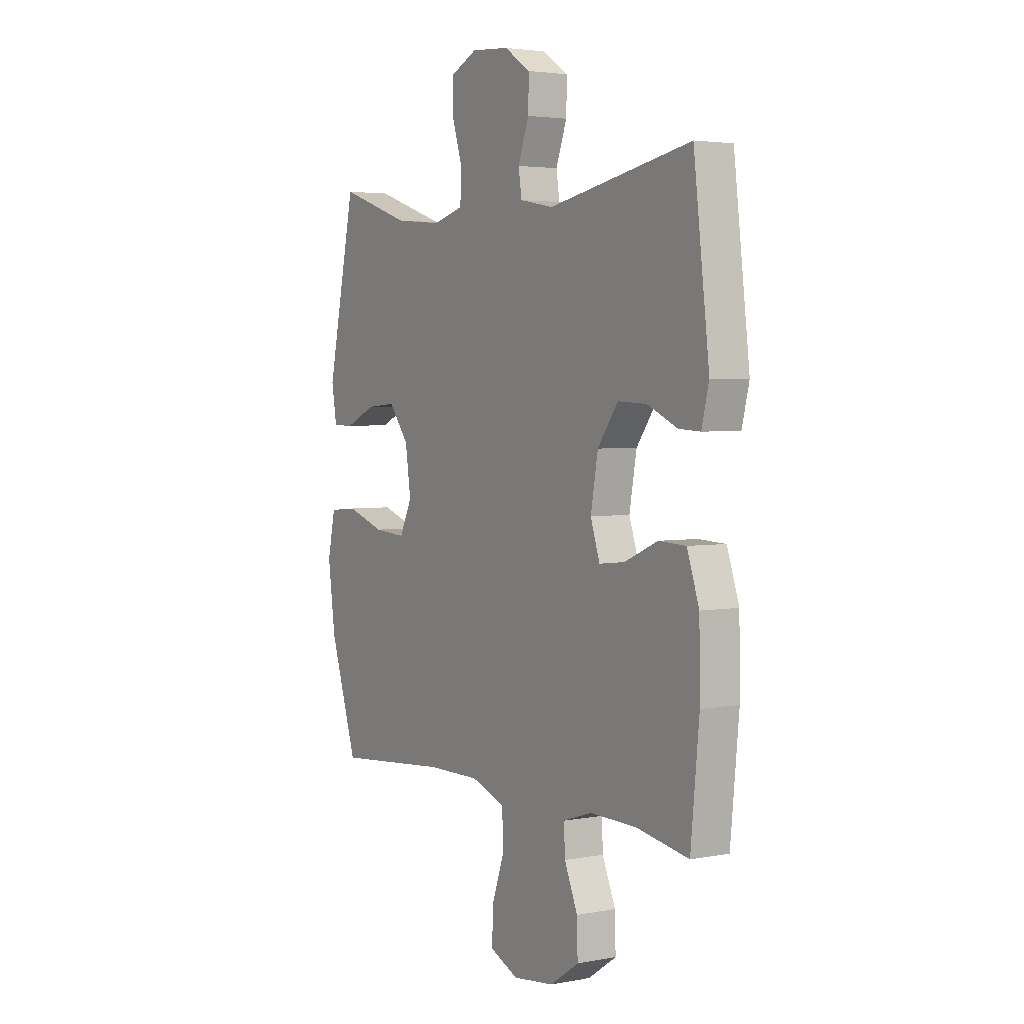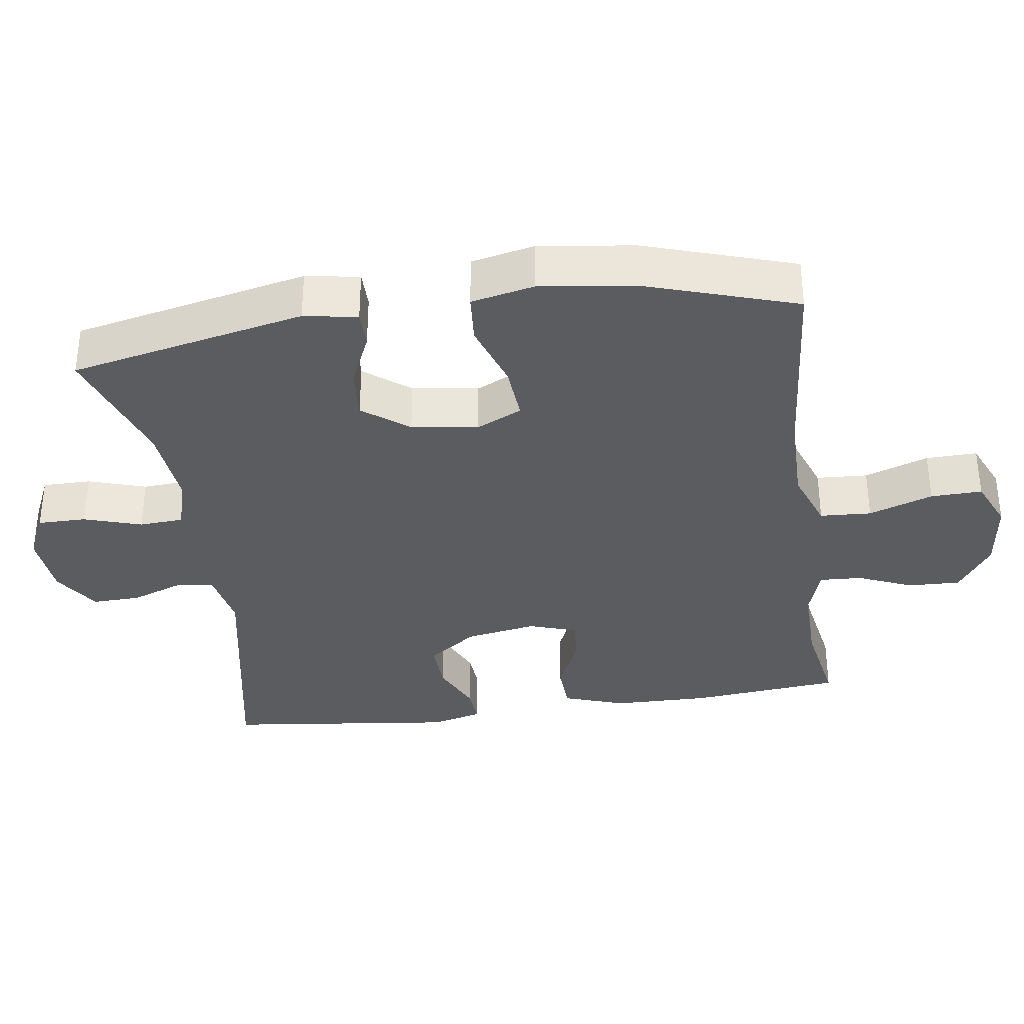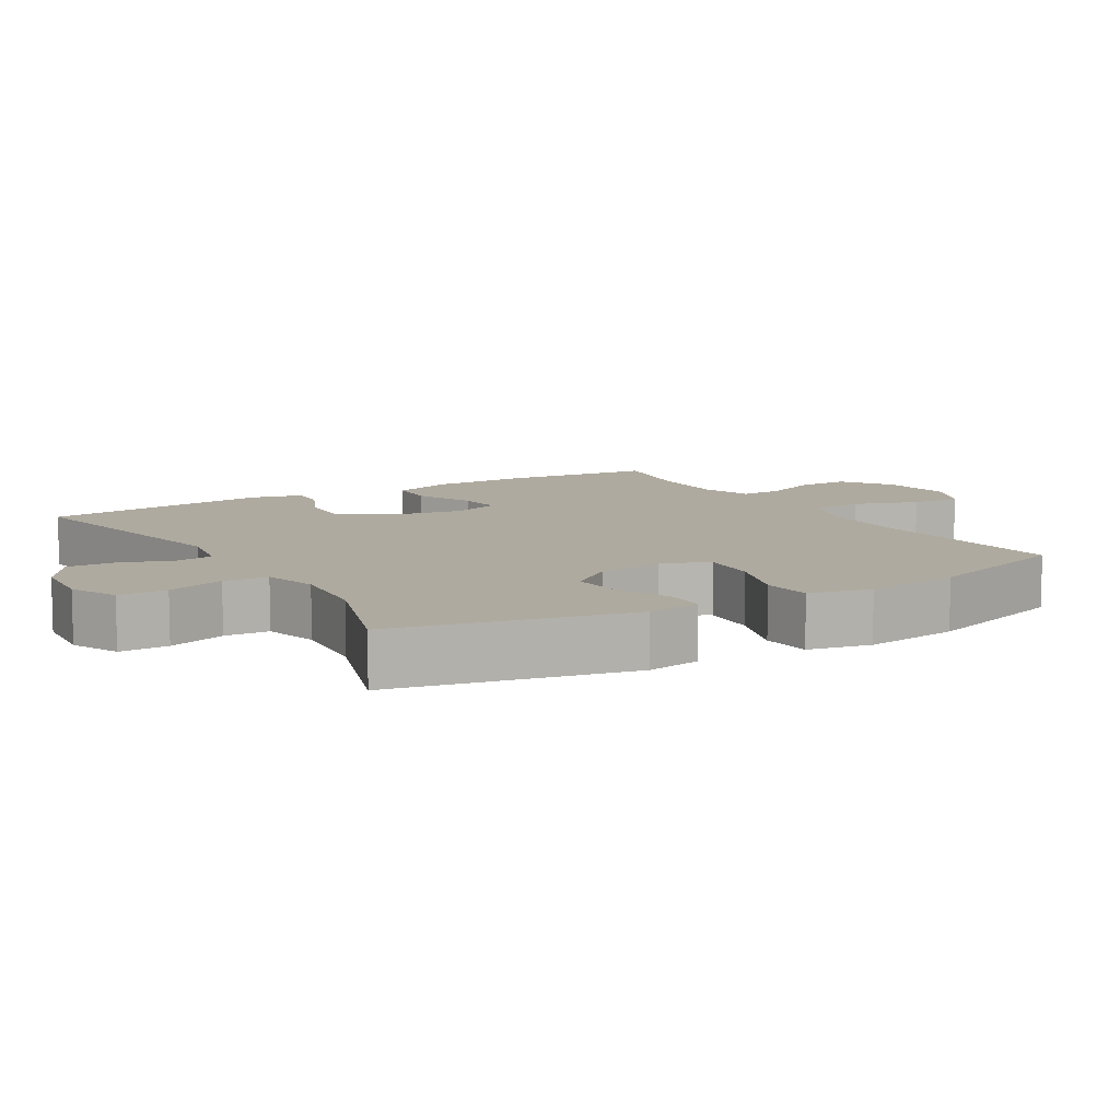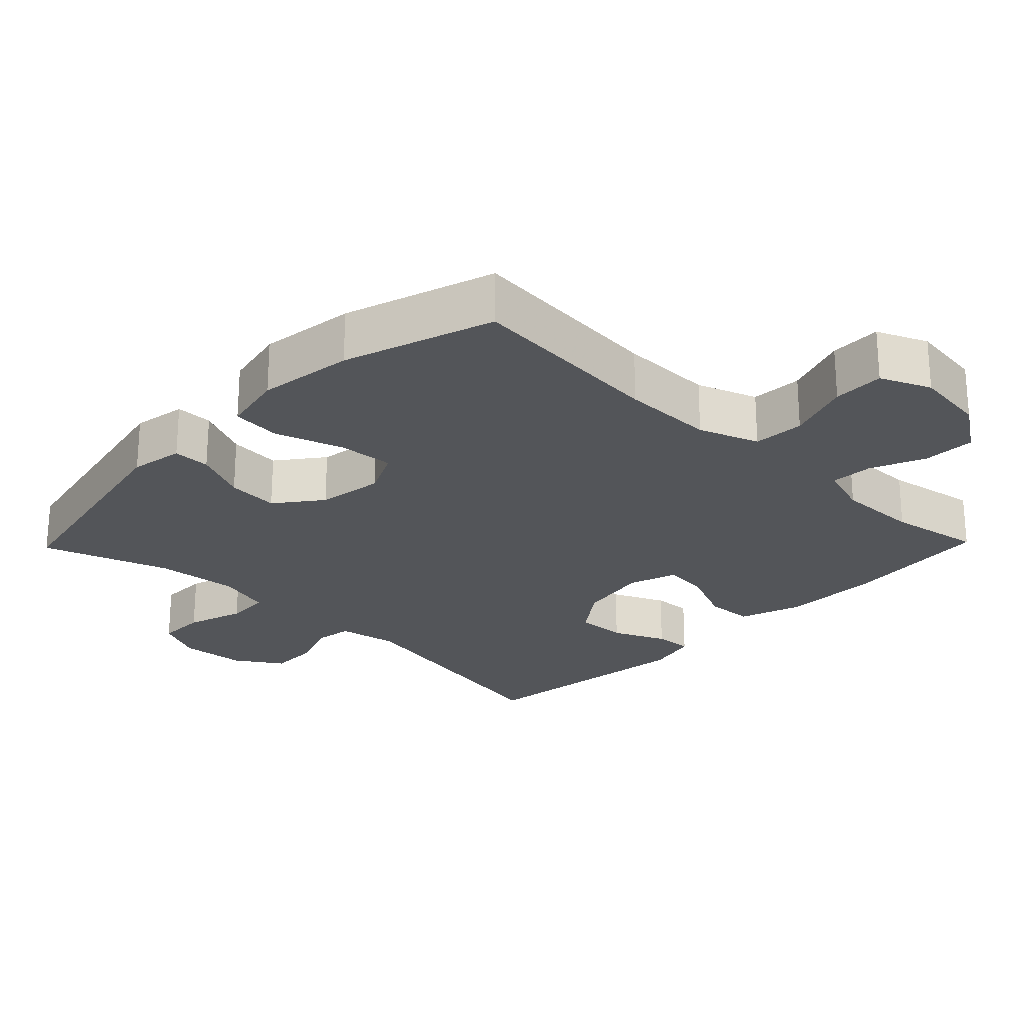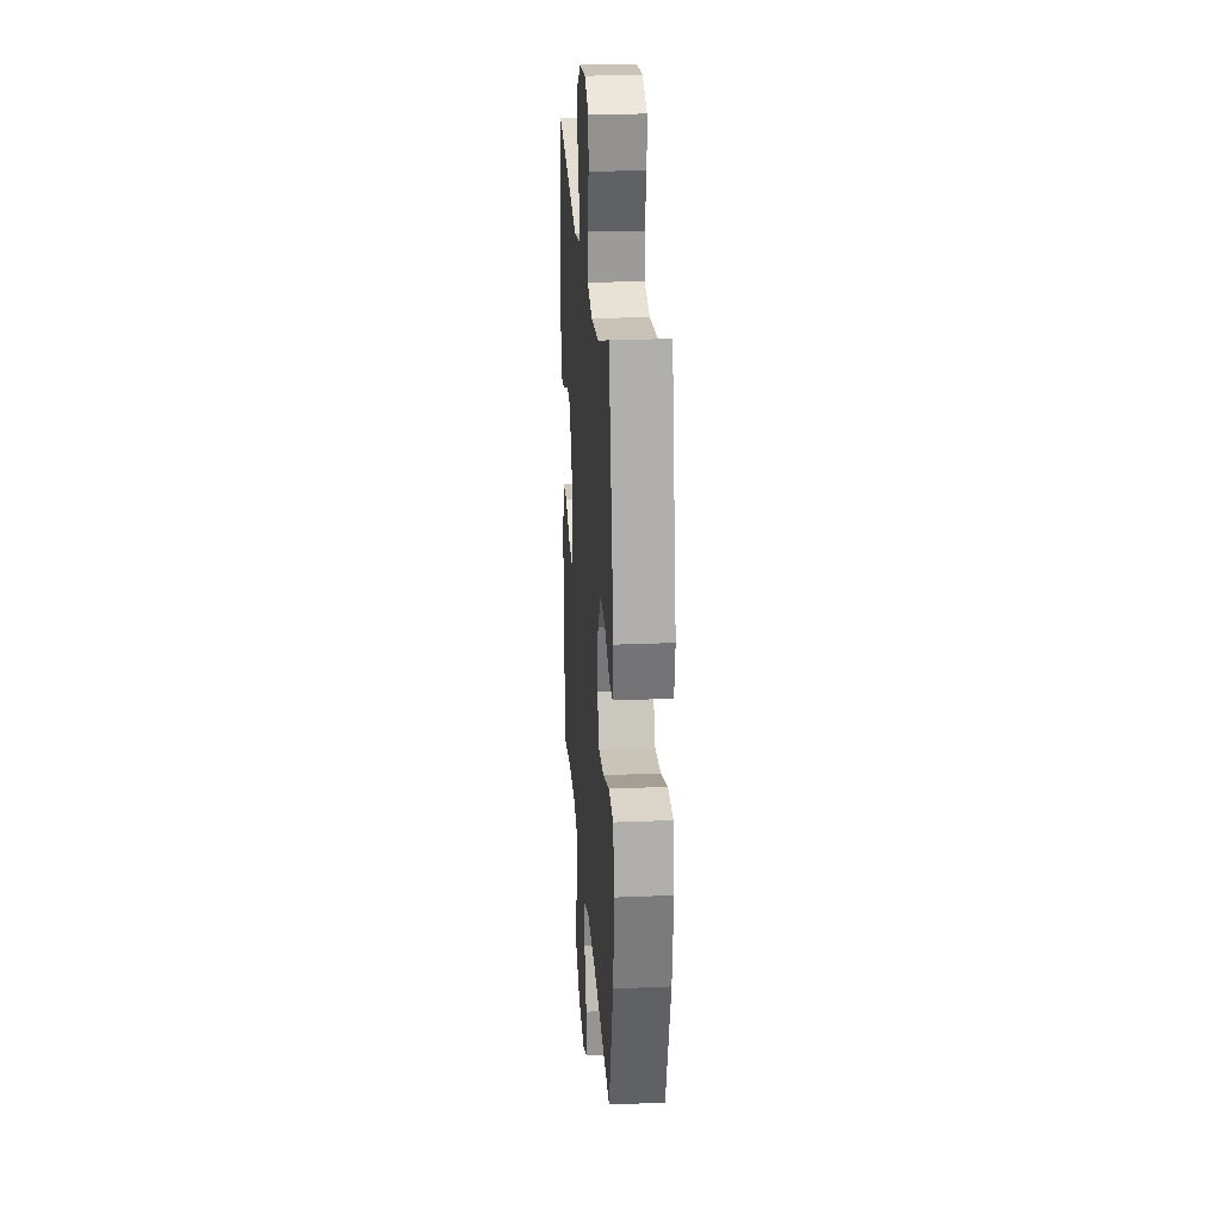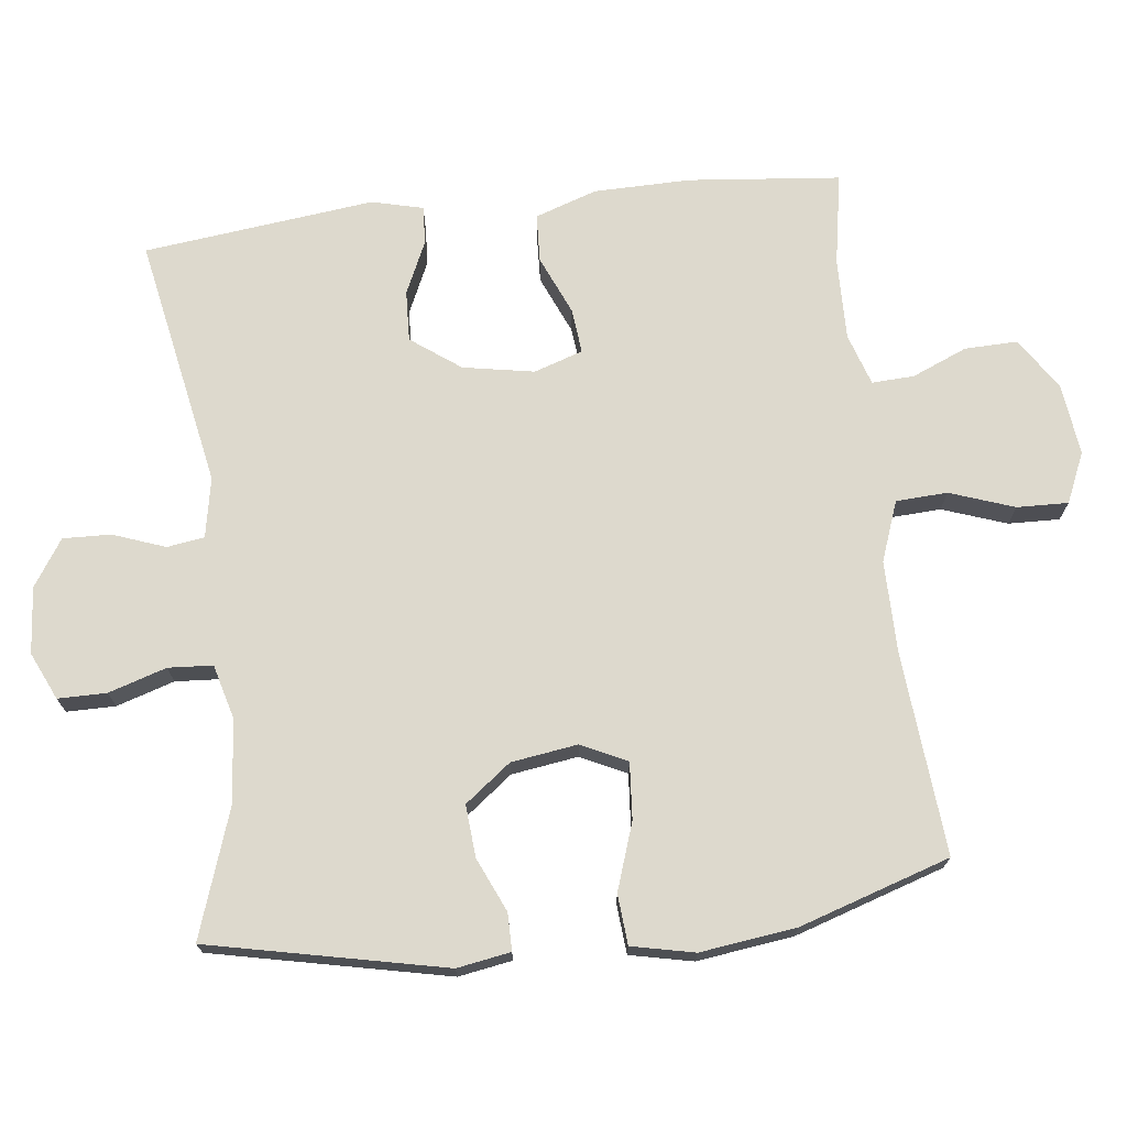
<metadata>
{"format":"obj","ext":"obj","renderer":"f3d","projection":"perspective","resolution":1024,"background":"white","views":[{"elev":3.4,"azim":-122.2,"up":"+Z"},{"elev":-34.6,"azim":98.2,"up":"+Y"},{"elev":9.5,"azim":59.0,"up":"+Y"},{"elev":-24.3,"azim":135.9,"up":"+Y"},{"elev":24.3,"azim":86.0,"up":"+Z"},{"elev":72.0,"azim":83.4,"up":"+Y"}]}
</metadata>
<code>
v -0.5 0.07 -0.5
v -0.521 0.07 -0.285
v -0.519 0.07 -0.148
v -0.489 0.07 -0.06
v -0.421 0.07 -0.057
v -0.338 0.07 -0.093
v -0.274 0.07 -0.1
v -0.251 0.07 -0.031
v -0.269 0.07 0.07
v -0.32 0.07 0.14
v -0.392 0.07 0.137
v -0.467 0.07 0.103
v -0.521 0.07 0.1
v -0.539 0.07 0.173
v -0.5 0.07 0.5
v -0.144 0.07 0.432
v -0.059 0.07 0.448
v -0.051 0.07 0.501
v -0.078 0.07 0.575
v -0.08 0.07 0.643
v -0.014 0.07 0.686
v 0.08 0.07 0.694
v 0.147 0.07 0.663
v 0.147 0.07 0.594
v 0.121 0.07 0.512
v 0.125 0.07 0.449
v 0.202 0.07 0.428
v 0.32 0.07 0.439
v 0.5 0.07 0.5
v 0.571 0.07 0.166
v 0.558 0.07 0.09
v 0.505 0.07 0.09
v 0.429 0.07 0.124
v 0.355 0.07 0.13
v 0.305 0.07 0.065
v 0.291 0.07 -0.029
v 0.322 0.07 -0.094
v 0.402 0.07 -0.088
v 0.497 0.07 -0.056
v 0.568 0.07 -0.062
v 0.587 0.07 -0.151
v 0.569 0.07 -0.287
v 0.5 0.07 -0.5
v 0.215 0.07 -0.475
v 0.083 0.07 -0.474
v -0.002 0.07 -0.505
v -0.006 0.07 -0.578
v 0.026 0.07 -0.669
v 0.028 0.07 -0.742
v -0.043 0.07 -0.773
v -0.146 0.07 -0.76
v -0.218 0.07 -0.711
v -0.216 0.07 -0.637
v -0.183 0.07 -0.559
v -0.18 0.07 -0.499
v -0.253 0.07 -0.475
v -0.369 0.07 -0.477
v -0.5 0 -0.5
v -0.521 0 -0.285
v -0.519 0 -0.148
v -0.489 0 -0.06
v -0.421 0 -0.057
v -0.338 0 -0.093
v -0.274 0 -0.1
v -0.251 0 -0.031
v -0.269 0 0.07
v -0.32 0 0.14
v -0.392 0 0.137
v -0.467 0 0.103
v -0.521 0 0.1
v -0.539 0 0.173
v -0.5 0 0.5
v -0.144 0 0.432
v -0.059 0 0.448
v -0.051 0 0.501
v -0.078 0 0.575
v -0.08 0 0.643
v -0.014 0 0.686
v 0.08 0 0.694
v 0.147 0 0.663
v 0.147 0 0.594
v 0.121 0 0.512
v 0.125 0 0.449
v 0.202 0 0.428
v 0.32 0 0.439
v 0.5 0 0.5
v 0.571 0 0.166
v 0.558 0 0.09
v 0.505 0 0.09
v 0.429 0 0.124
v 0.355 0 0.13
v 0.305 0 0.065
v 0.291 0 -0.029
v 0.322 0 -0.094
v 0.402 0 -0.088
v 0.497 0 -0.056
v 0.568 0 -0.062
v 0.587 0 -0.151
v 0.569 0 -0.287
v 0.5 0 -0.5
v 0.215 0 -0.475
v 0.083 0 -0.474
v -0.002 0 -0.505
v -0.006 0 -0.578
v 0.026 0 -0.669
v 0.028 0 -0.742
v -0.043 0 -0.773
v -0.146 0 -0.76
v -0.218 0 -0.711
v -0.216 0 -0.637
v -0.183 0 -0.559
v -0.18 0 -0.499
v -0.253 0 -0.475
v -0.369 0 -0.477
f 52 53 54
f 51 52 54
f 50 51 54
f 49 50 54
f 48 49 54
f 47 48 54
f 46 47 54 55
f 45 46 55 56
f 42 43 44
f 41 42 44
f 40 41 44
f 39 40 44
f 38 39 44
f 37 38 44 45
f 36 37 45 56
f 31 32 33
f 30 31 33
f 29 30 33
f 28 29 33
f 27 28 33 34
f 26 27 34 35
f 23 24 25
f 22 23 25
f 21 22 25
f 20 21 25
f 19 20 25
f 18 19 25
f 17 18 25 26
f 35 36 56
f 26 35 56
f 17 26 56
f 16 17 56
f 14 15 16
f 13 14 16
f 12 13 16
f 11 12 16
f 4 5 6
f 3 4 6
f 2 3 6
f 1 2 6
f 57 1 6
f 57 6 7
f 56 57 7 8
f 16 56 8
f 10 11 16
f 9 10 16
f 8 9 16
f 111 110 109
f 111 109 108
f 111 108 107
f 111 107 106
f 111 106 105
f 111 105 104
f 112 111 104 103
f 113 112 103 102
f 101 100 99
f 101 99 98
f 101 98 97
f 101 97 96
f 101 96 95
f 102 101 95 94
f 113 102 94 93
f 90 89 88
f 90 88 87
f 90 87 86
f 90 86 85
f 91 90 85 84
f 92 91 84 83
f 82 81 80
f 82 80 79
f 82 79 78
f 82 78 77
f 82 77 76
f 82 76 75
f 83 82 75 74
f 113 93 92
f 113 92 83
f 113 83 74
f 113 74 73
f 73 72 71
f 73 71 70
f 73 70 69
f 73 69 68
f 63 62 61
f 63 61 60
f 63 60 59
f 63 59 58
f 63 58 114
f 64 63 114
f 65 64 114 113
f 65 113 73
f 73 68 67
f 73 67 66
f 73 66 65
f 1 58 59 2
f 2 59 60 3
f 3 60 61 4
f 4 61 62 5
f 5 62 63 6
f 6 63 64 7
f 7 64 65 8
f 8 65 66 9
f 9 66 67 10
f 10 67 68 11
f 11 68 69 12
f 12 69 70 13
f 13 70 71 14
f 14 71 72 15
f 15 72 73 16
f 16 73 74 17
f 17 74 75 18
f 18 75 76 19
f 19 76 77 20
f 20 77 78 21
f 21 78 79 22
f 22 79 80 23
f 23 80 81 24
f 24 81 82 25
f 25 82 83 26
f 26 83 84 27
f 27 84 85 28
f 28 85 86 29
f 29 86 87 30
f 30 87 88 31
f 31 88 89 32
f 32 89 90 33
f 33 90 91 34
f 34 91 92 35
f 35 92 93 36
f 36 93 94 37
f 37 94 95 38
f 38 95 96 39
f 39 96 97 40
f 40 97 98 41
f 41 98 99 42
f 42 99 100 43
f 43 100 101 44
f 44 101 102 45
f 45 102 103 46
f 46 103 104 47
f 47 104 105 48
f 48 105 106 49
f 49 106 107 50
f 50 107 108 51
f 51 108 109 52
f 52 109 110 53
f 53 110 111 54
f 54 111 112 55
f 55 112 113 56
f 56 113 114 57
f 57 114 58 1

</code>
